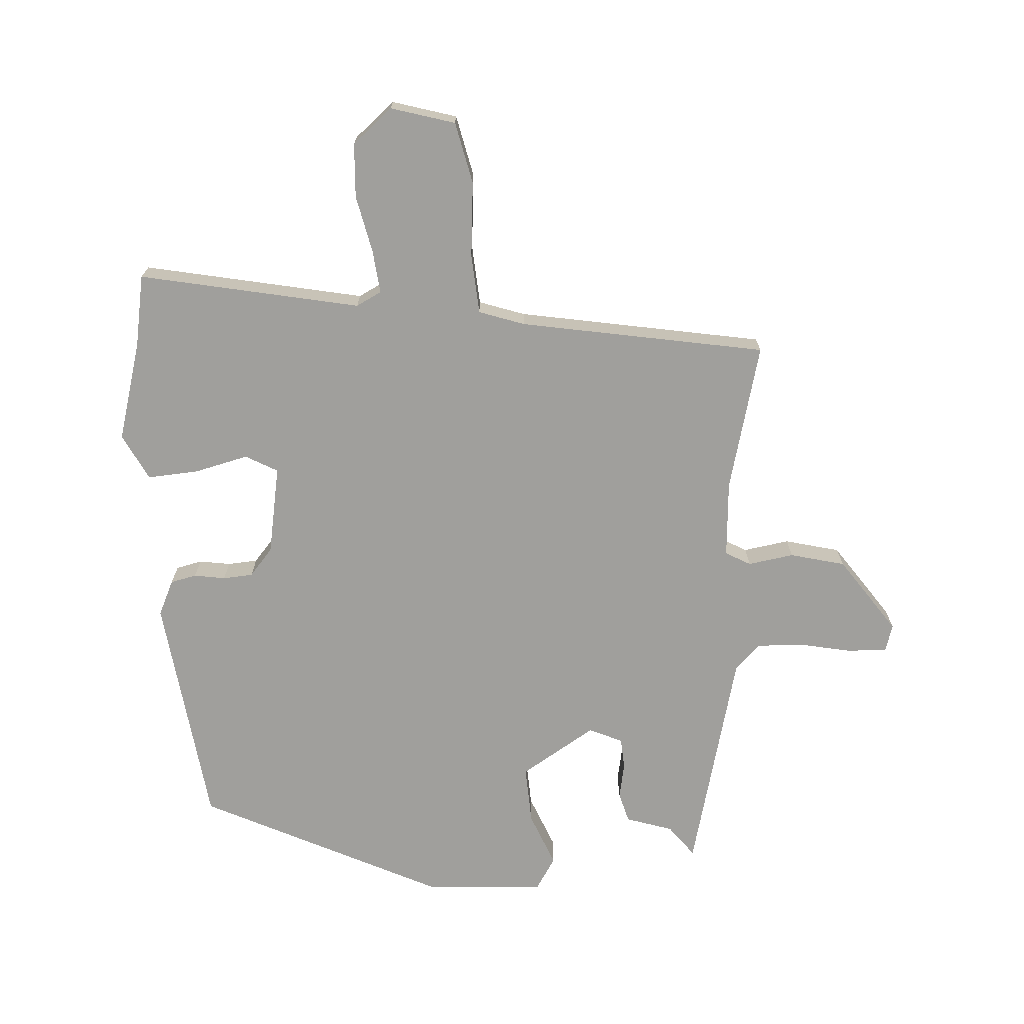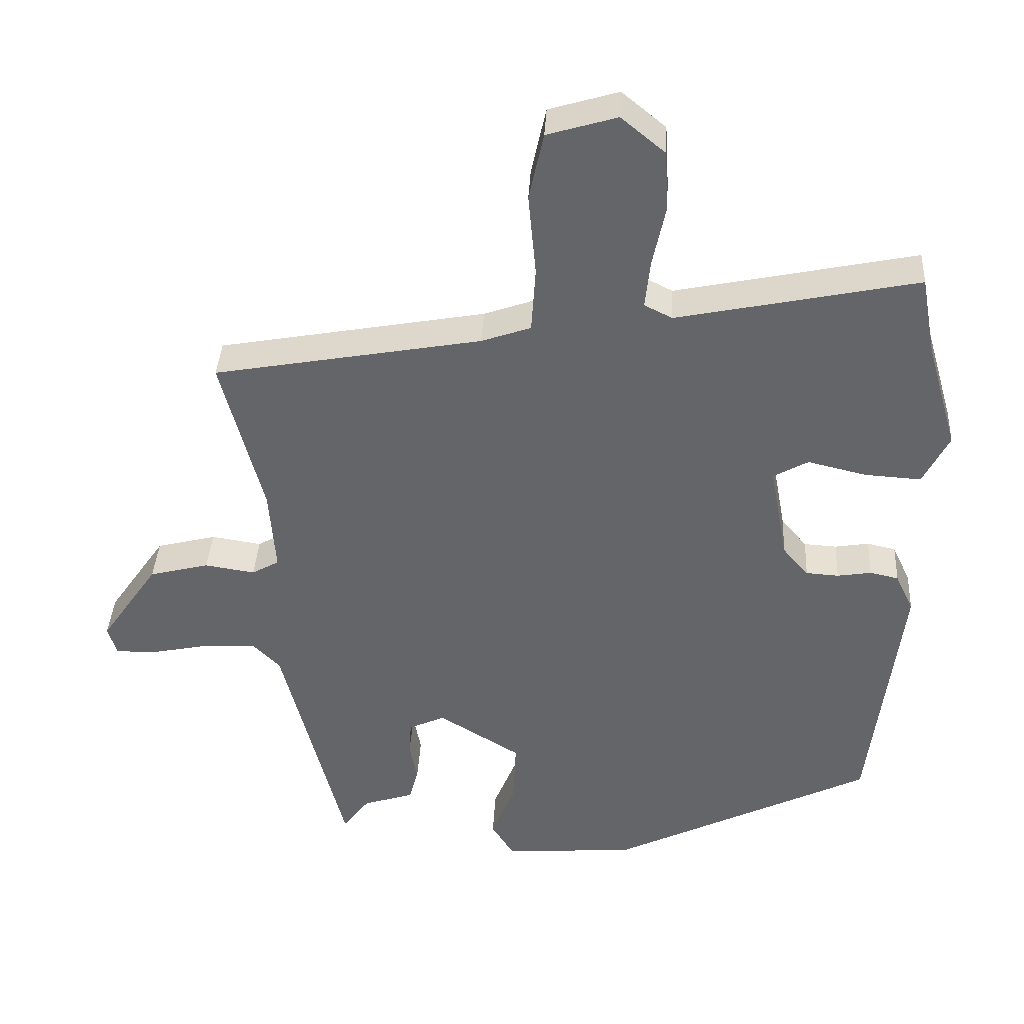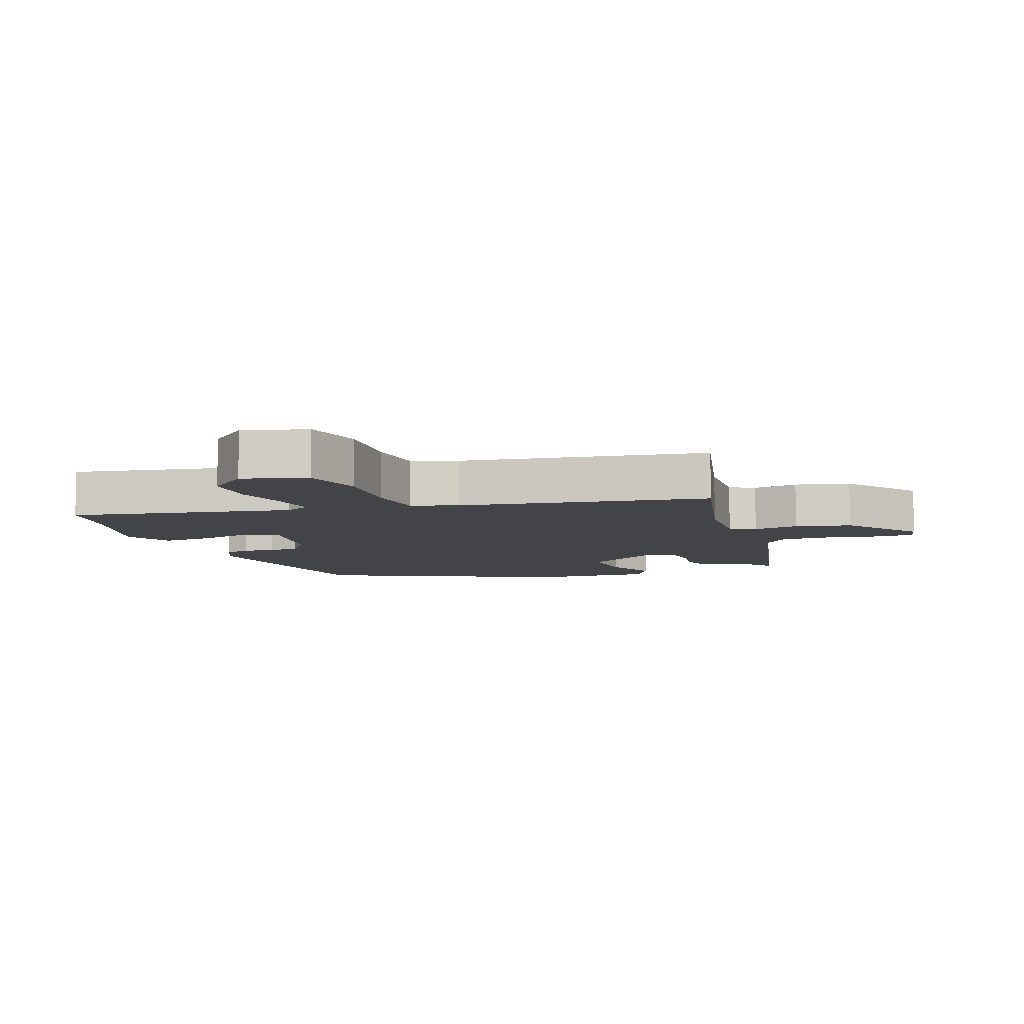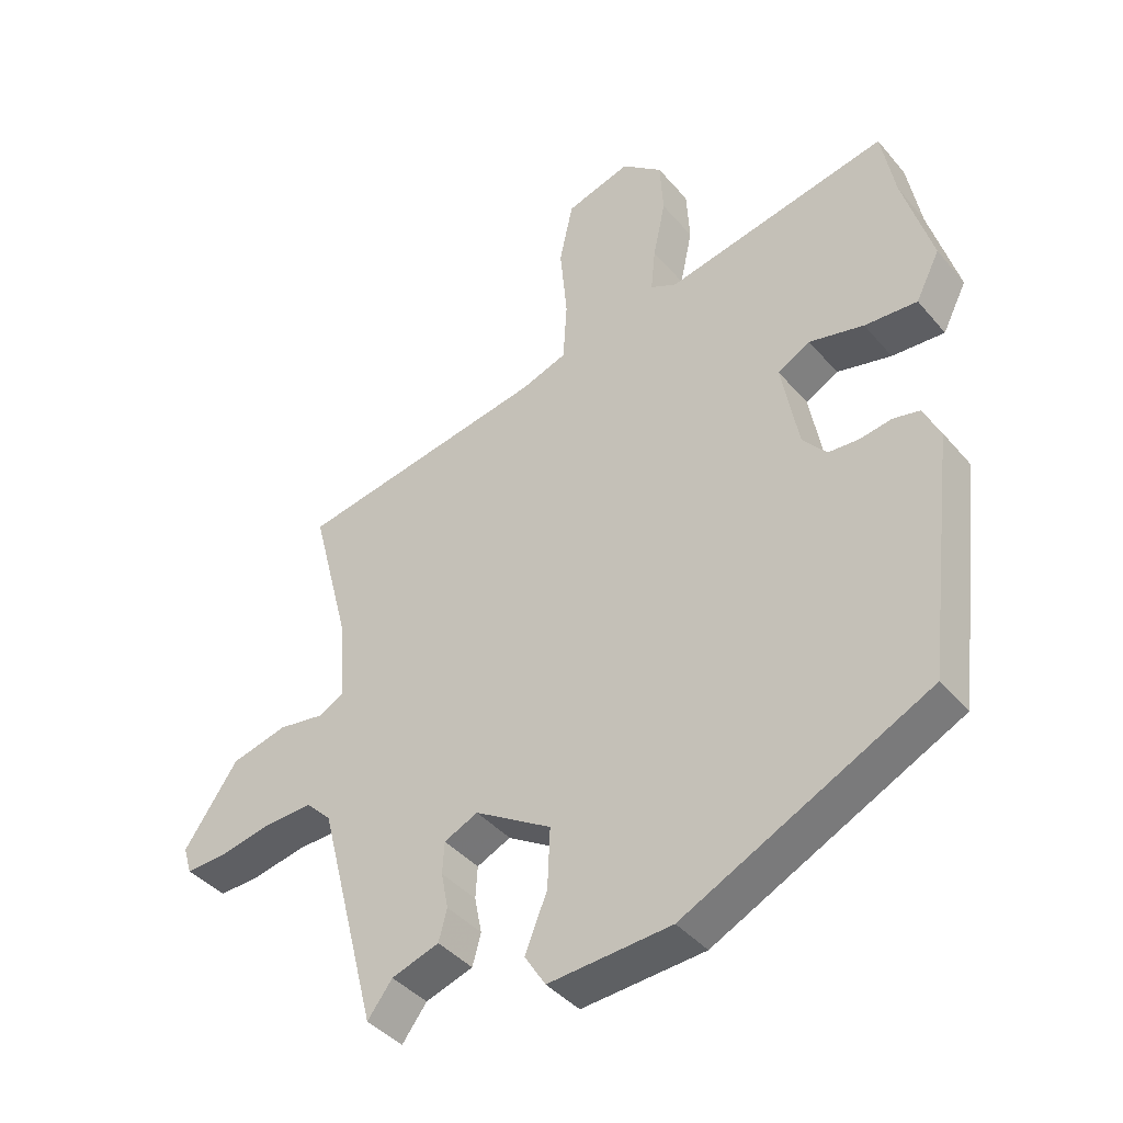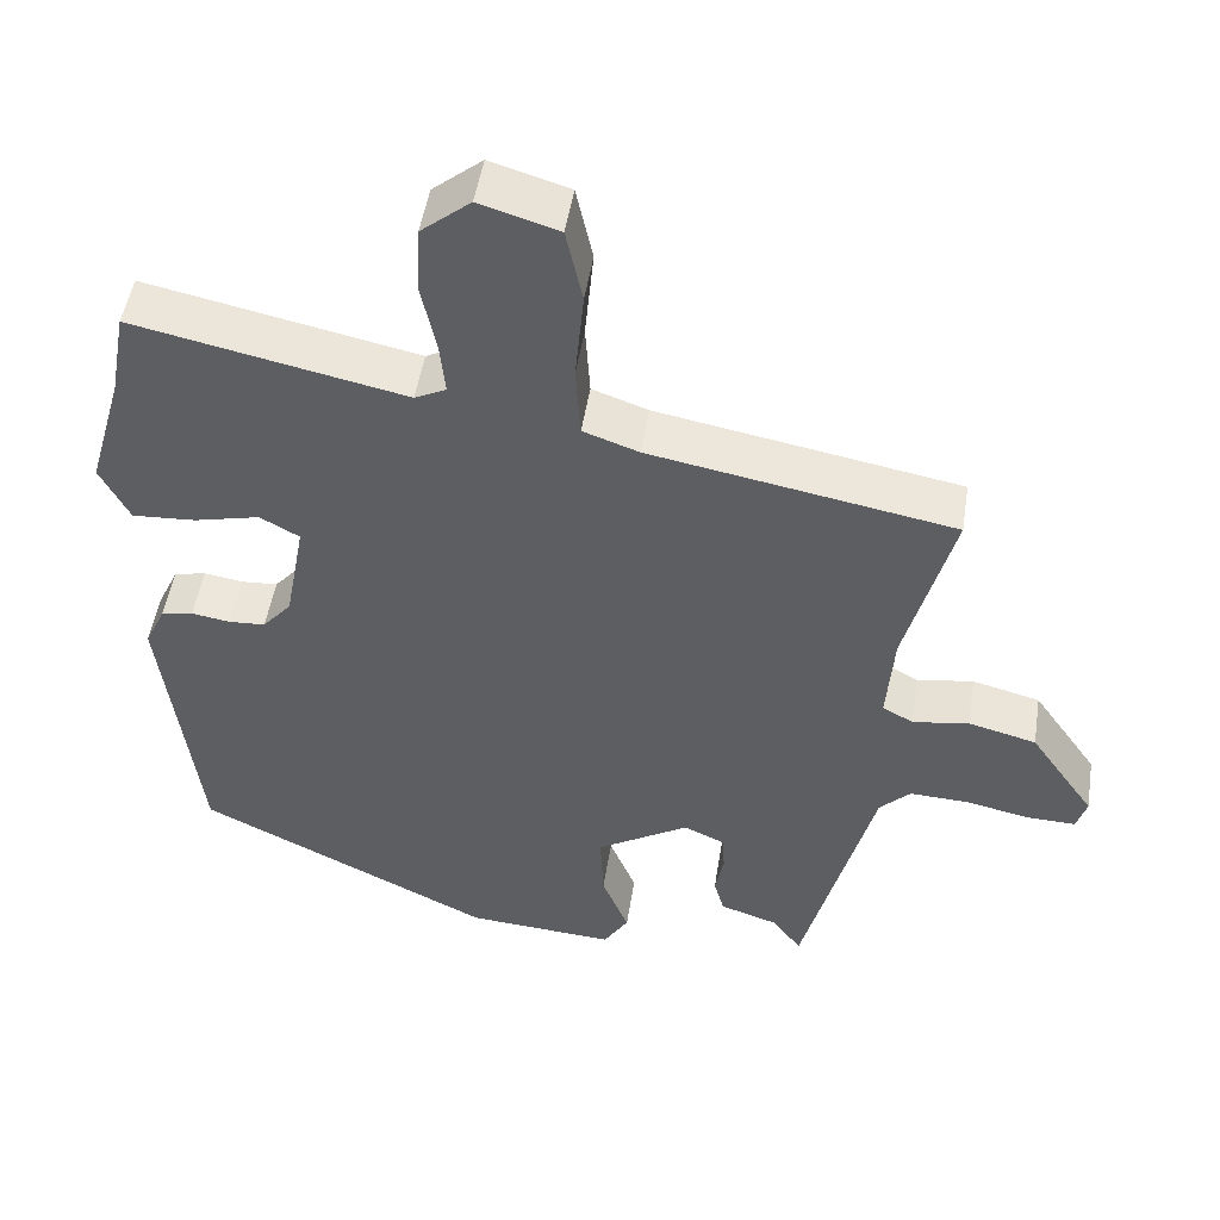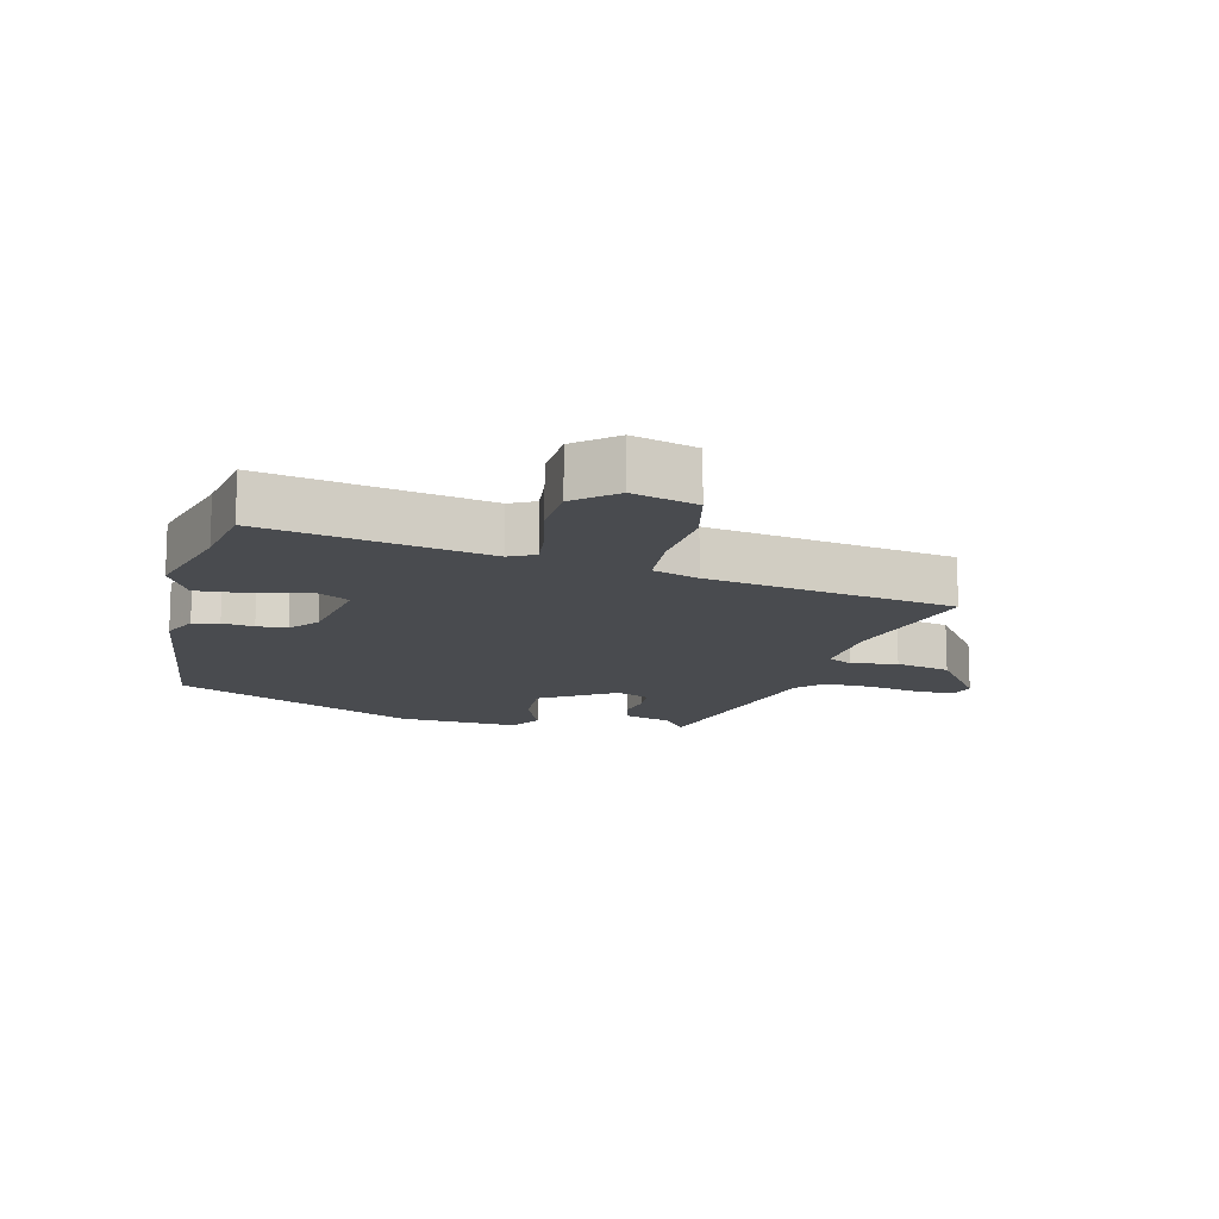
<metadata>
{"format":"obj","ext":"obj","renderer":"f3d","projection":"perspective","resolution":1024,"background":"white","views":[{"elev":-71.2,"azim":3.9,"up":"+Y"},{"elev":38.2,"azim":-176.8,"up":"+Z"},{"elev":-7.9,"azim":21.4,"up":"+Y"},{"elev":-41.0,"azim":-143.7,"up":"+Z"},{"elev":49.7,"azim":8.9,"up":"+Z"},{"elev":-13.7,"azim":-13.3,"up":"+Y"}]}
</metadata>
<code>
v -0.477 0.07 -0.357
v -0.522 0.07 0.013
v -0.496 0.07 0.068
v -0.455 0.07 0.077
v -0.406 0.07 0.069
v -0.359 0.07 0.072
v -0.322 0.07 0.115
v -0.296 0.07 0.254
v -0.346 0.07 0.282
v -0.43 0.07 0.262
v -0.511 0.07 0.257
v -0.548 0.07 0.33
v -0.503 0.07 0.485
v -0.482 0.07 0.598
v -0.137 0.07 0.526
v -0.097 0.07 0.546
v -0.104 0.07 0.614
v -0.123 0.07 0.704
v -0.118 0.07 0.789
v -0.055 0.07 0.841
v 0.045 0.07 0.811
v 0.066 0.07 0.714
v 0.055 0.07 0.596
v 0.061 0.07 0.502
v 0.132 0.07 0.477
v 0.517 0.07 0.407
v 0.457 0.07 0.177
v 0.448 0.07 0.056
v 0.487 0.07 0.034
v 0.559 0.07 0.045
v 0.645 0.07 0.023
v 0.728 0.07 -0.097
v 0.715 0.07 -0.139
v 0.653 0.07 -0.137
v 0.571 0.07 -0.12
v 0.497 0.07 -0.117
v 0.458 0.07 -0.156
v 0.368 0.07 -0.507
v 0.33 0.07 -0.457
v 0.257 0.07 -0.433
v 0.244 0.07 -0.385
v 0.255 0.07 -0.329
v 0.252 0.07 -0.28
v 0.2 0.07 -0.256
v 0.082 0.07 -0.328
v 0.086 0.07 -0.42
v 0.12 0.07 -0.505
v 0.088 0.07 -0.556
v -0.101 0.07 -0.543
v -0.477 0 -0.357
v -0.522 0 0.013
v -0.496 0 0.068
v -0.455 0 0.077
v -0.406 0 0.069
v -0.359 0 0.072
v -0.322 0 0.115
v -0.296 0 0.254
v -0.346 0 0.282
v -0.43 0 0.262
v -0.511 0 0.257
v -0.548 0 0.33
v -0.503 0 0.485
v -0.482 0 0.598
v -0.137 0 0.526
v -0.097 0 0.546
v -0.104 0 0.614
v -0.123 0 0.704
v -0.118 0 0.789
v -0.055 0 0.841
v 0.045 0 0.811
v 0.066 0 0.714
v 0.055 0 0.596
v 0.061 0 0.502
v 0.132 0 0.477
v 0.517 0 0.407
v 0.457 0 0.177
v 0.448 0 0.056
v 0.487 0 0.034
v 0.559 0 0.045
v 0.645 0 0.023
v 0.728 0 -0.097
v 0.715 0 -0.139
v 0.653 0 -0.137
v 0.571 0 -0.12
v 0.497 0 -0.117
v 0.458 0 -0.156
v 0.368 0 -0.507
v 0.33 0 -0.457
v 0.257 0 -0.433
v 0.244 0 -0.385
v 0.255 0 -0.329
v 0.252 0 -0.28
v 0.2 0 -0.256
v 0.082 0 -0.328
v 0.086 0 -0.42
v 0.12 0 -0.505
v 0.088 0 -0.556
v -0.101 0 -0.543
f 3 4 5
f 2 3 5
f 1 2 5
f 49 1 5
f 48 49 5
f 47 48 5
f 46 47 5
f 45 46 5 6
f 44 45 6 7
f 43 44 7 8
f 39 40 41 42
f 39 42 43
f 38 39 43
f 37 38 43
f 36 37 43 8
f 33 34 35
f 32 33 35
f 31 32 35
f 30 31 35
f 29 30 35
f 36 8 9
f 35 36 9
f 29 35 9
f 28 29 9
f 25 26 27
f 27 28 9
f 25 27 9
f 24 25 9
f 21 22 23
f 20 21 23
f 19 20 23
f 18 19 23
f 17 18 23
f 16 17 23 24
f 9 10 11
f 24 9 11
f 16 24 11
f 15 16 11
f 13 14 15 11
f 11 12 13
f 54 53 52
f 54 52 51
f 54 51 50
f 54 50 98
f 54 98 97
f 54 97 96
f 54 96 95
f 55 54 95 94
f 56 55 94 93
f 57 56 93 92
f 91 90 89 88
f 92 91 88
f 92 88 87
f 92 87 86
f 57 92 86 85
f 84 83 82
f 84 82 81
f 84 81 80
f 84 80 79
f 84 79 78
f 58 57 85
f 58 85 84
f 58 84 78
f 58 78 77
f 76 75 74
f 58 77 76
f 58 76 74
f 58 74 73
f 72 71 70
f 72 70 69
f 72 69 68
f 72 68 67
f 72 67 66
f 73 72 66 65
f 60 59 58
f 60 58 73
f 60 73 65
f 60 65 64
f 60 64 63 62
f 62 61 60
f 1 50 51 2
f 2 51 52 3
f 3 52 53 4
f 4 53 54 5
f 5 54 55 6
f 6 55 56 7
f 7 56 57 8
f 8 57 58 9
f 9 58 59 10
f 10 59 60 11
f 11 60 61 12
f 12 61 62 13
f 13 62 63 14
f 14 63 64 15
f 15 64 65 16
f 16 65 66 17
f 17 66 67 18
f 18 67 68 19
f 19 68 69 20
f 20 69 70 21
f 21 70 71 22
f 22 71 72 23
f 23 72 73 24
f 24 73 74 25
f 25 74 75 26
f 26 75 76 27
f 27 76 77 28
f 28 77 78 29
f 29 78 79 30
f 30 79 80 31
f 31 80 81 32
f 32 81 82 33
f 33 82 83 34
f 34 83 84 35
f 35 84 85 36
f 36 85 86 37
f 37 86 87 38
f 38 87 88 39
f 39 88 89 40
f 40 89 90 41
f 41 90 91 42
f 42 91 92 43
f 43 92 93 44
f 44 93 94 45
f 45 94 95 46
f 46 95 96 47
f 47 96 97 48
f 48 97 98 49
f 49 98 50 1

</code>
